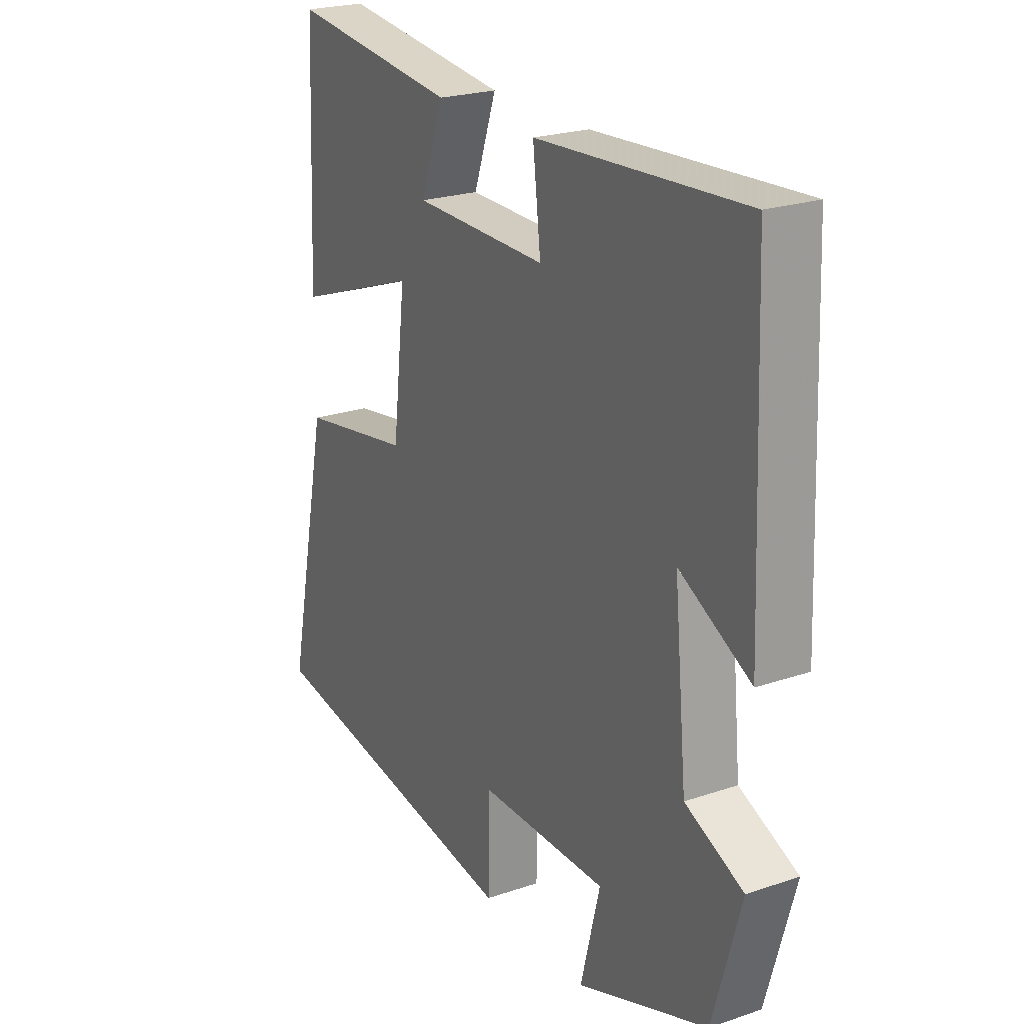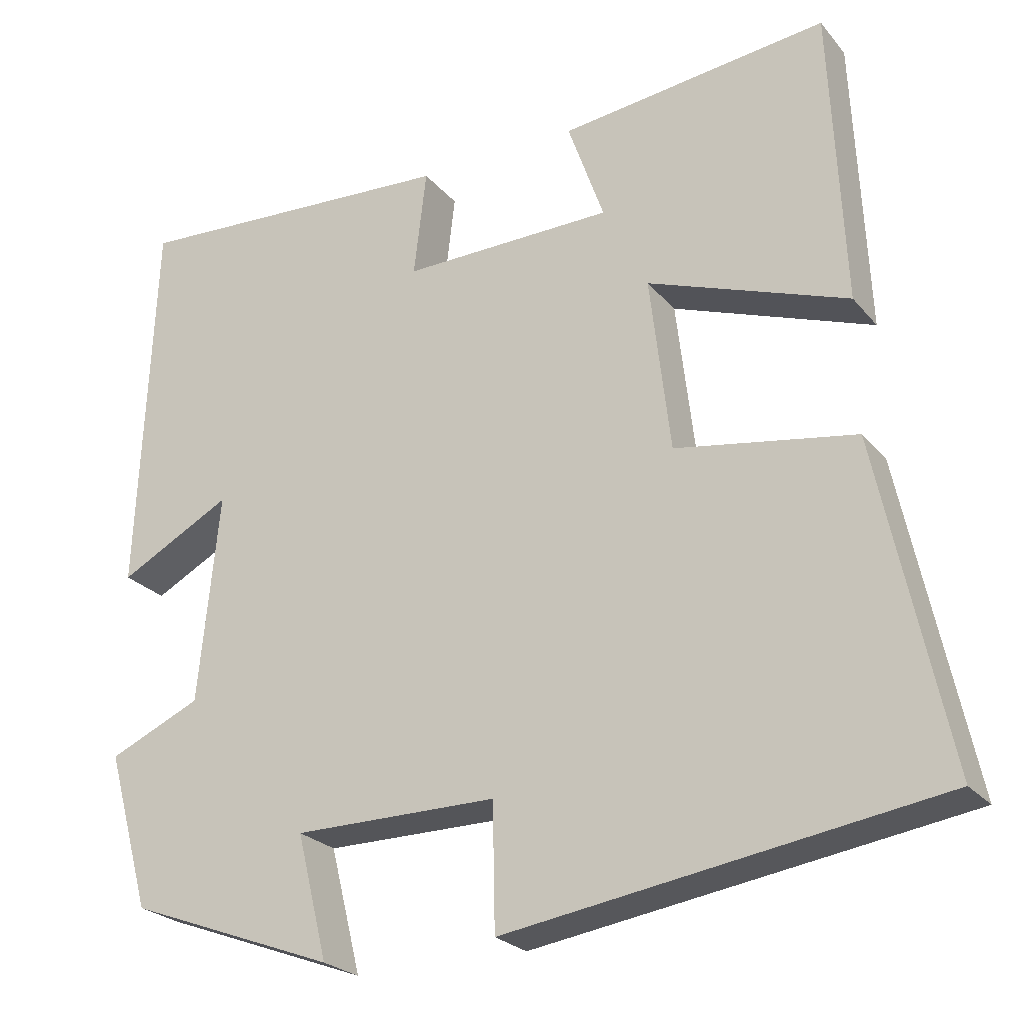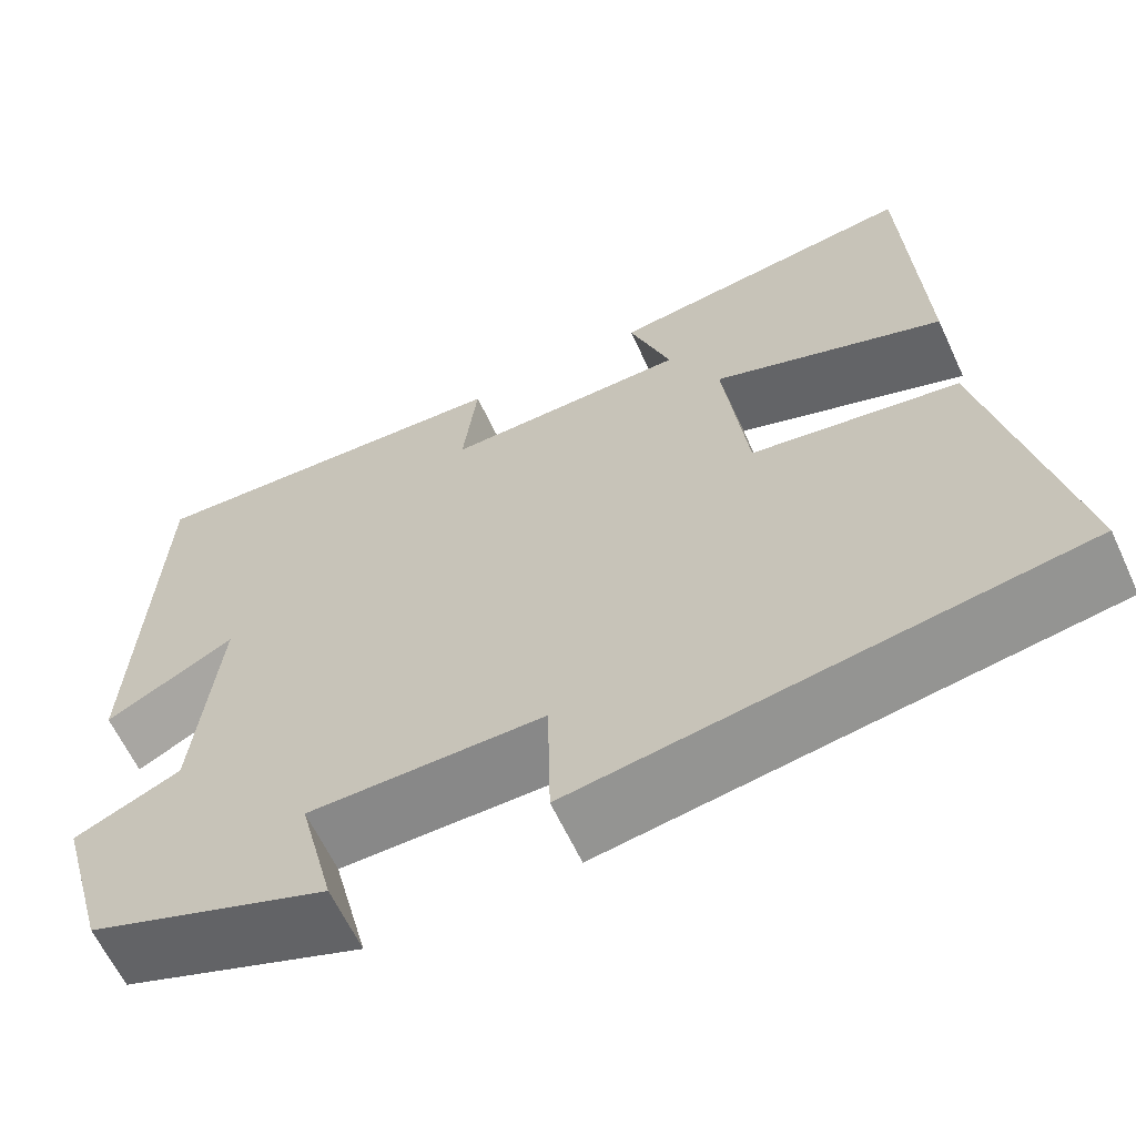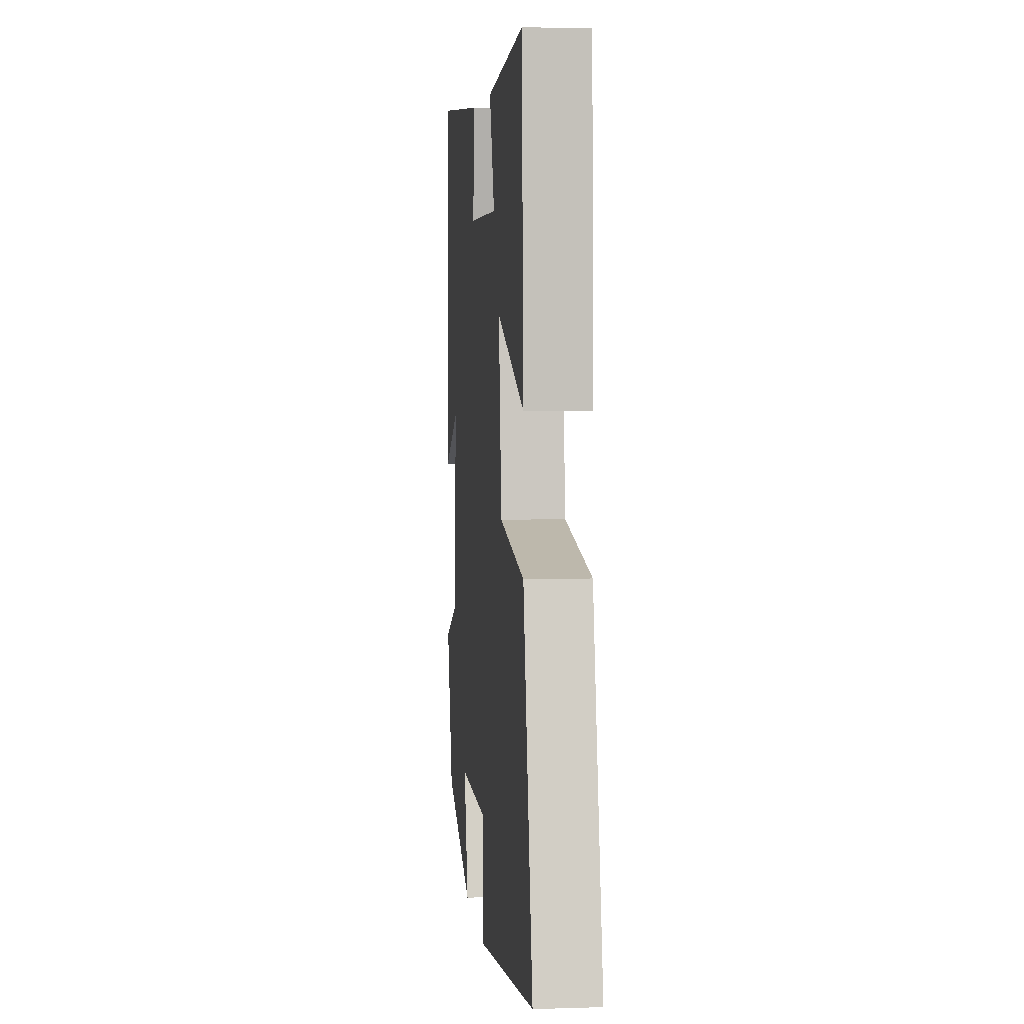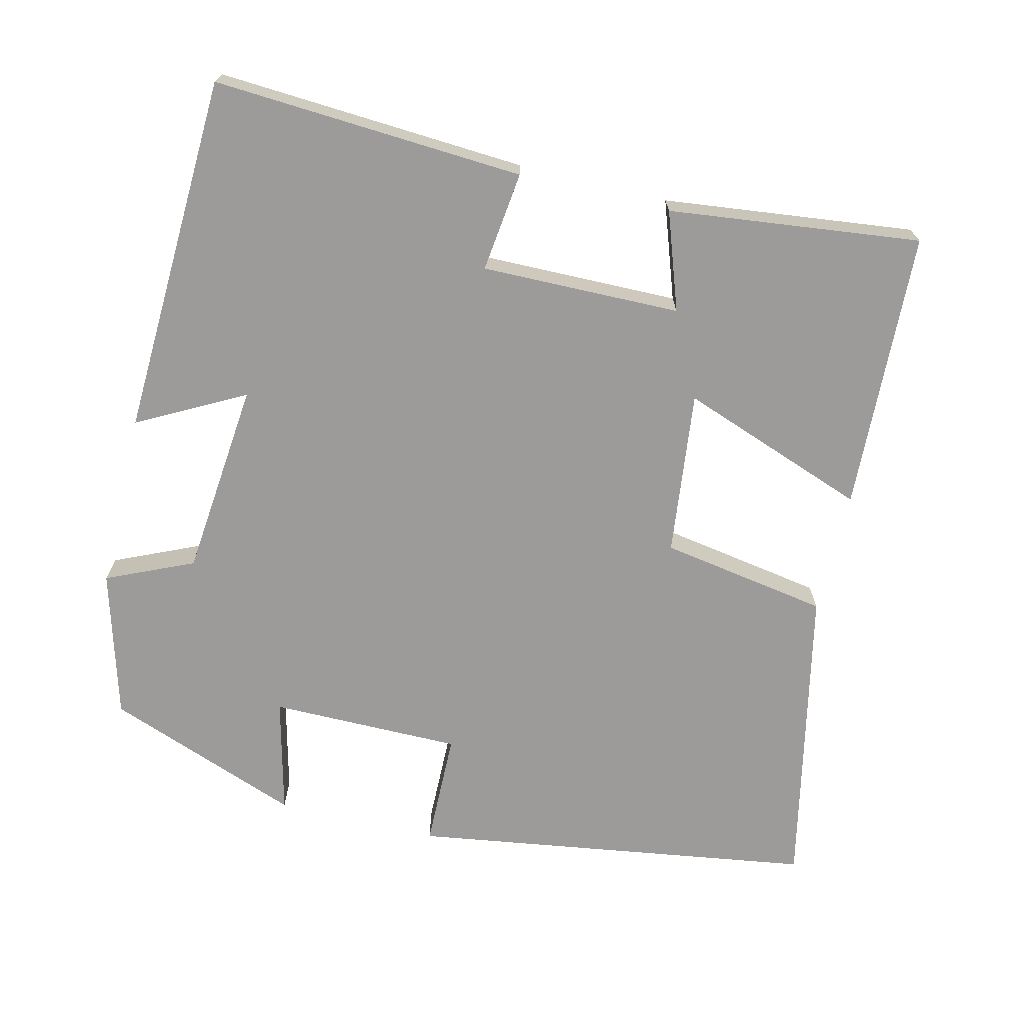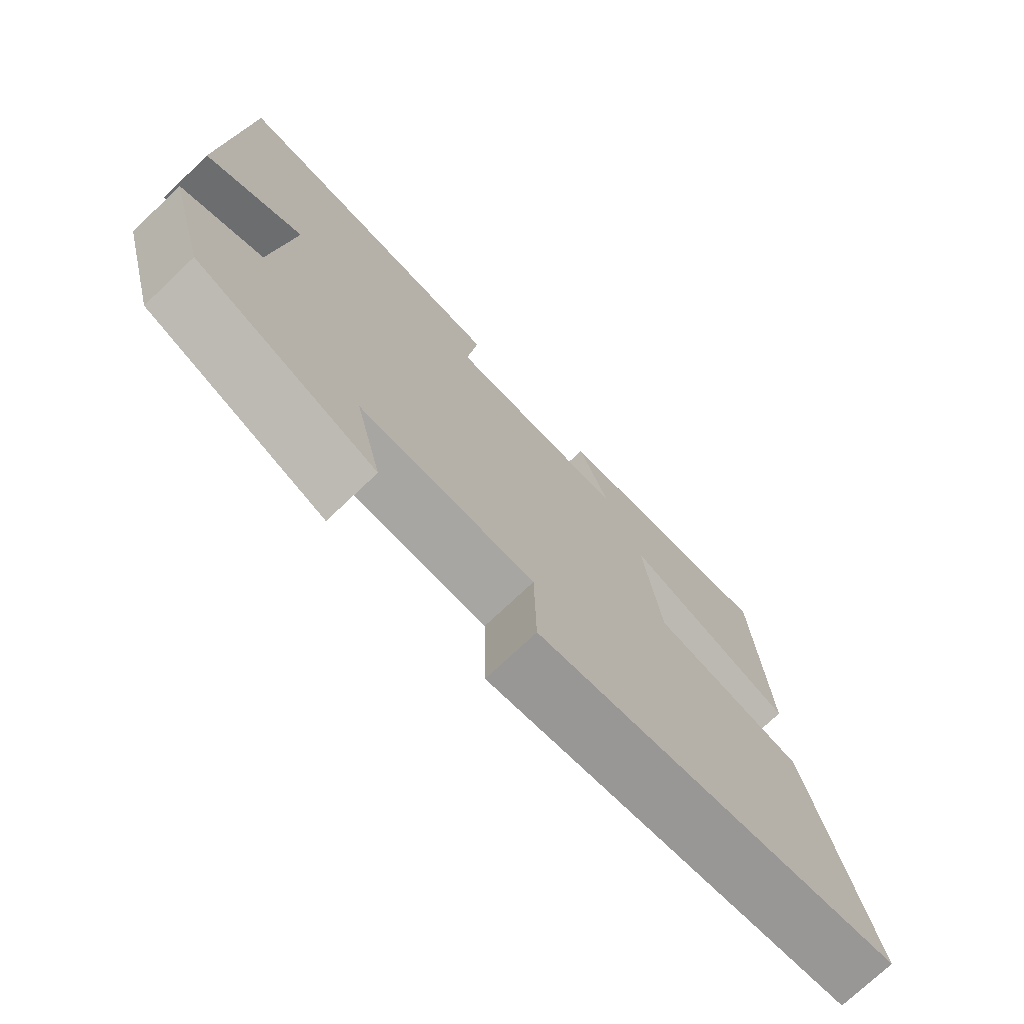
<metadata>
{"format":"obj","ext":"obj","renderer":"f3d","projection":"perspective","resolution":1024,"background":"white","views":[{"elev":23.1,"azim":-120.0,"up":"+Z"},{"elev":-24.6,"azim":29.8,"up":"+Z"},{"elev":-62.9,"azim":25.0,"up":"+Z"},{"elev":5.3,"azim":84.2,"up":"+Z"},{"elev":-69.9,"azim":-13.6,"up":"+Y"},{"elev":-74.2,"azim":-46.5,"up":"+Z"}]}
</metadata>
<code>
v -0.48 0.07 0.525
v -0.062 0.07 0.5
v -0.078 0.07 0.365
v 0.19 0.07 0.369
v 0.144 0.07 0.5
v 0.483 0.07 0.54
v 0.5 0.07 0.163
v 0.247 0.07 0.255
v 0.273 0.07 0.033
v 0.5 0.07 -0.005
v 0.587 0.07 -0.418
v 0.042 0.07 -0.5
v 0.039 0.07 -0.343
v -0.219 0.07 -0.343
v -0.18 0.07 -0.5
v -0.444 0.07 -0.401
v -0.5 0.07 -0.202
v -0.383 0.07 -0.15
v -0.357 0.07 0.114
v -0.5 0.07 0.038
v -0.48 0 0.525
v -0.062 0 0.5
v -0.078 0 0.365
v 0.19 0 0.369
v 0.144 0 0.5
v 0.483 0 0.54
v 0.5 0 0.163
v 0.247 0 0.255
v 0.273 0 0.033
v 0.5 0 -0.005
v 0.587 0 -0.418
v 0.042 0 -0.5
v 0.039 0 -0.343
v -0.219 0 -0.343
v -0.18 0 -0.5
v -0.444 0 -0.401
v -0.5 0 -0.202
v -0.383 0 -0.15
v -0.357 0 0.114
v -0.5 0 0.038
f 19 20 1 2
f 18 19 2 3
f 15 16 17 18
f 14 15 18
f 13 14 18 3
f 10 11 12 13
f 9 10 13
f 8 9 13 3
f 5 6 7 8
f 4 5 8
f 3 4 8
f 22 21 40 39
f 23 22 39 38
f 38 37 36 35
f 38 35 34
f 23 38 34 33
f 33 32 31 30
f 33 30 29
f 23 33 29 28
f 28 27 26 25
f 28 25 24
f 28 24 23
f 1 21 22 2
f 2 22 23 3
f 3 23 24 4
f 4 24 25 5
f 5 25 26 6
f 6 26 27 7
f 7 27 28 8
f 8 28 29 9
f 9 29 30 10
f 10 30 31 11
f 11 31 32 12
f 12 32 33 13
f 13 33 34 14
f 14 34 35 15
f 15 35 36 16
f 16 36 37 17
f 17 37 38 18
f 18 38 39 19
f 19 39 40 20
f 20 40 21 1

</code>
